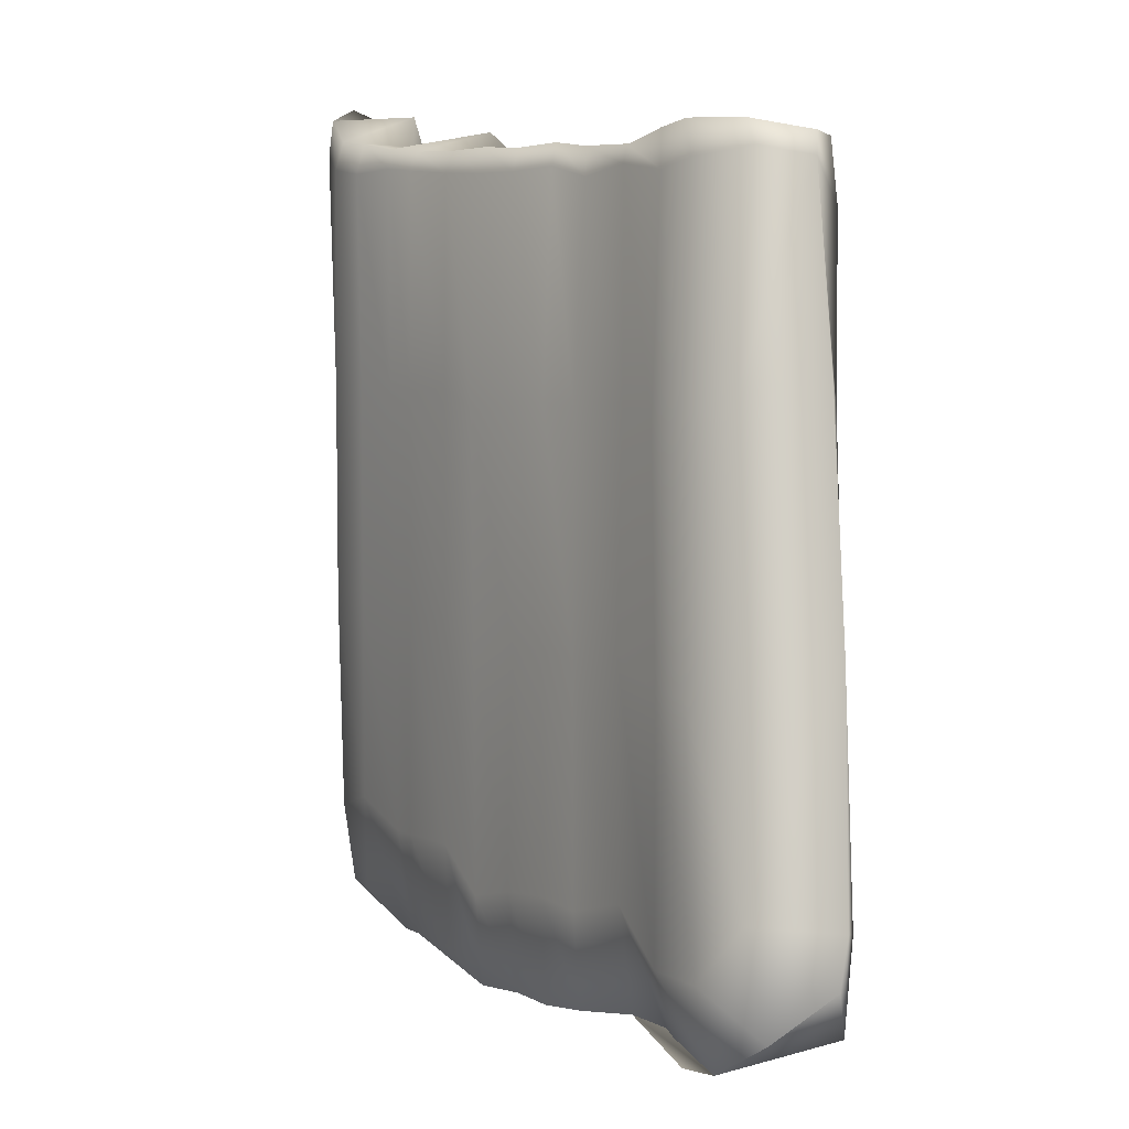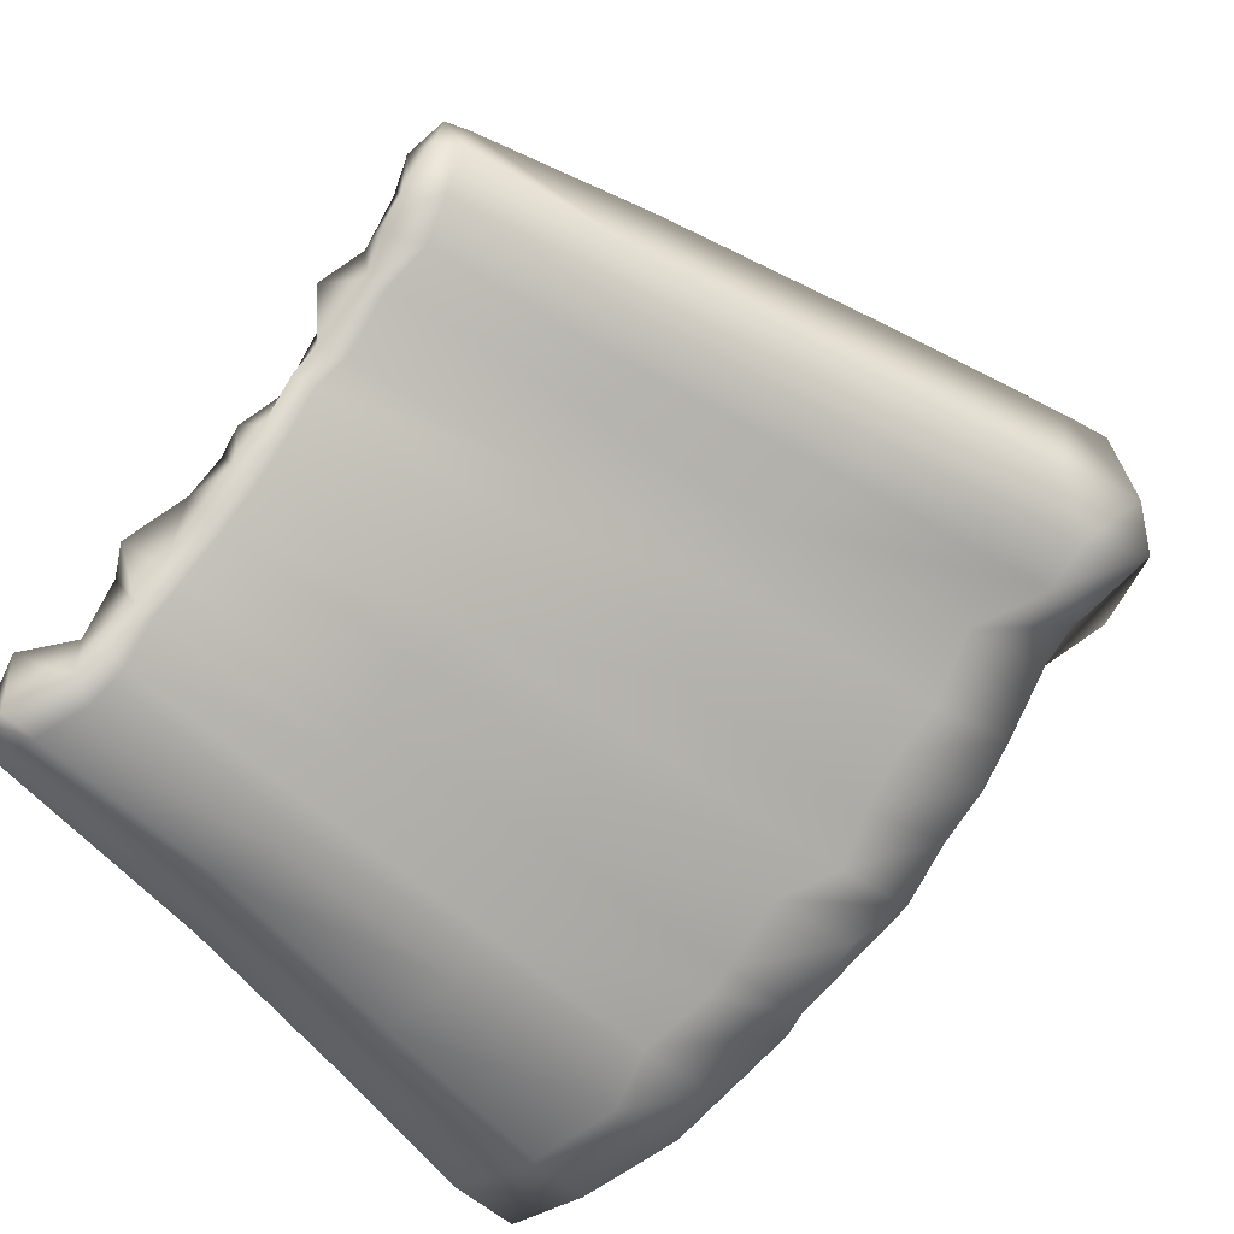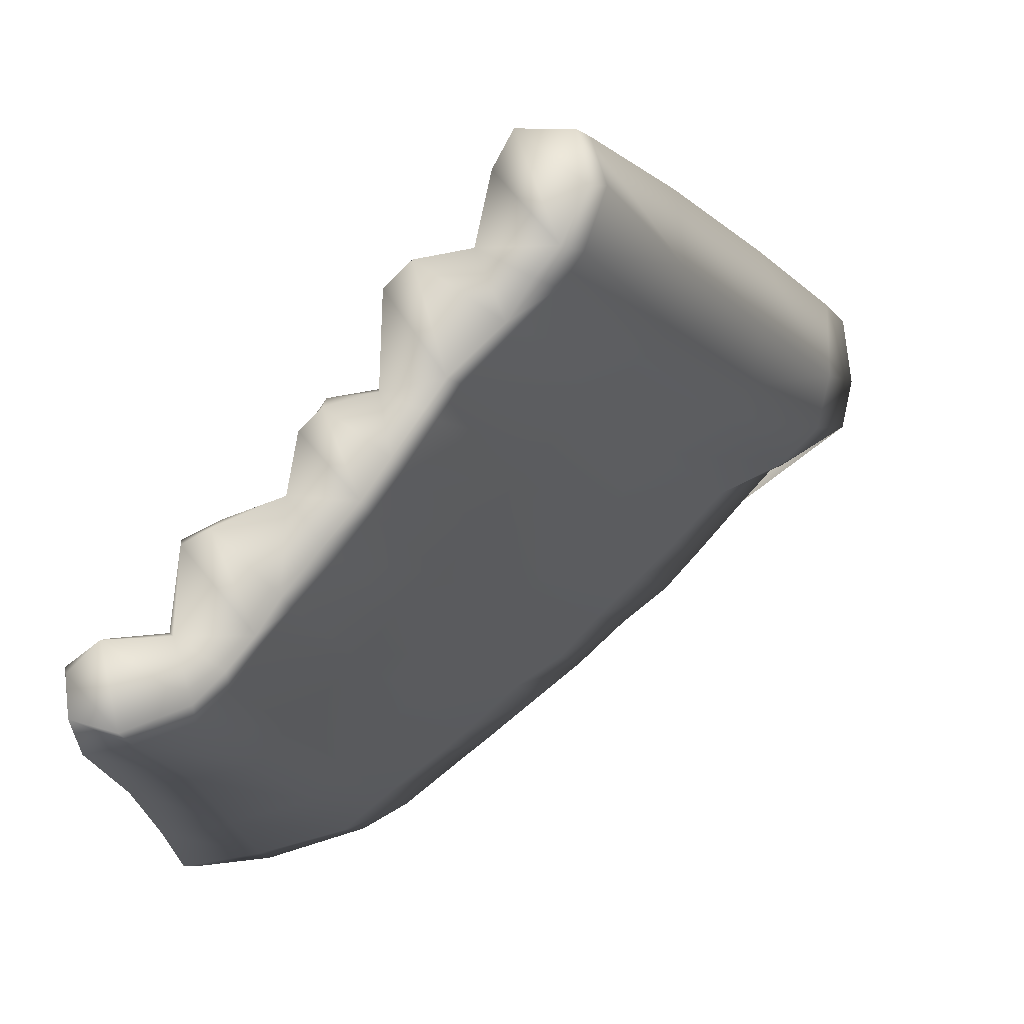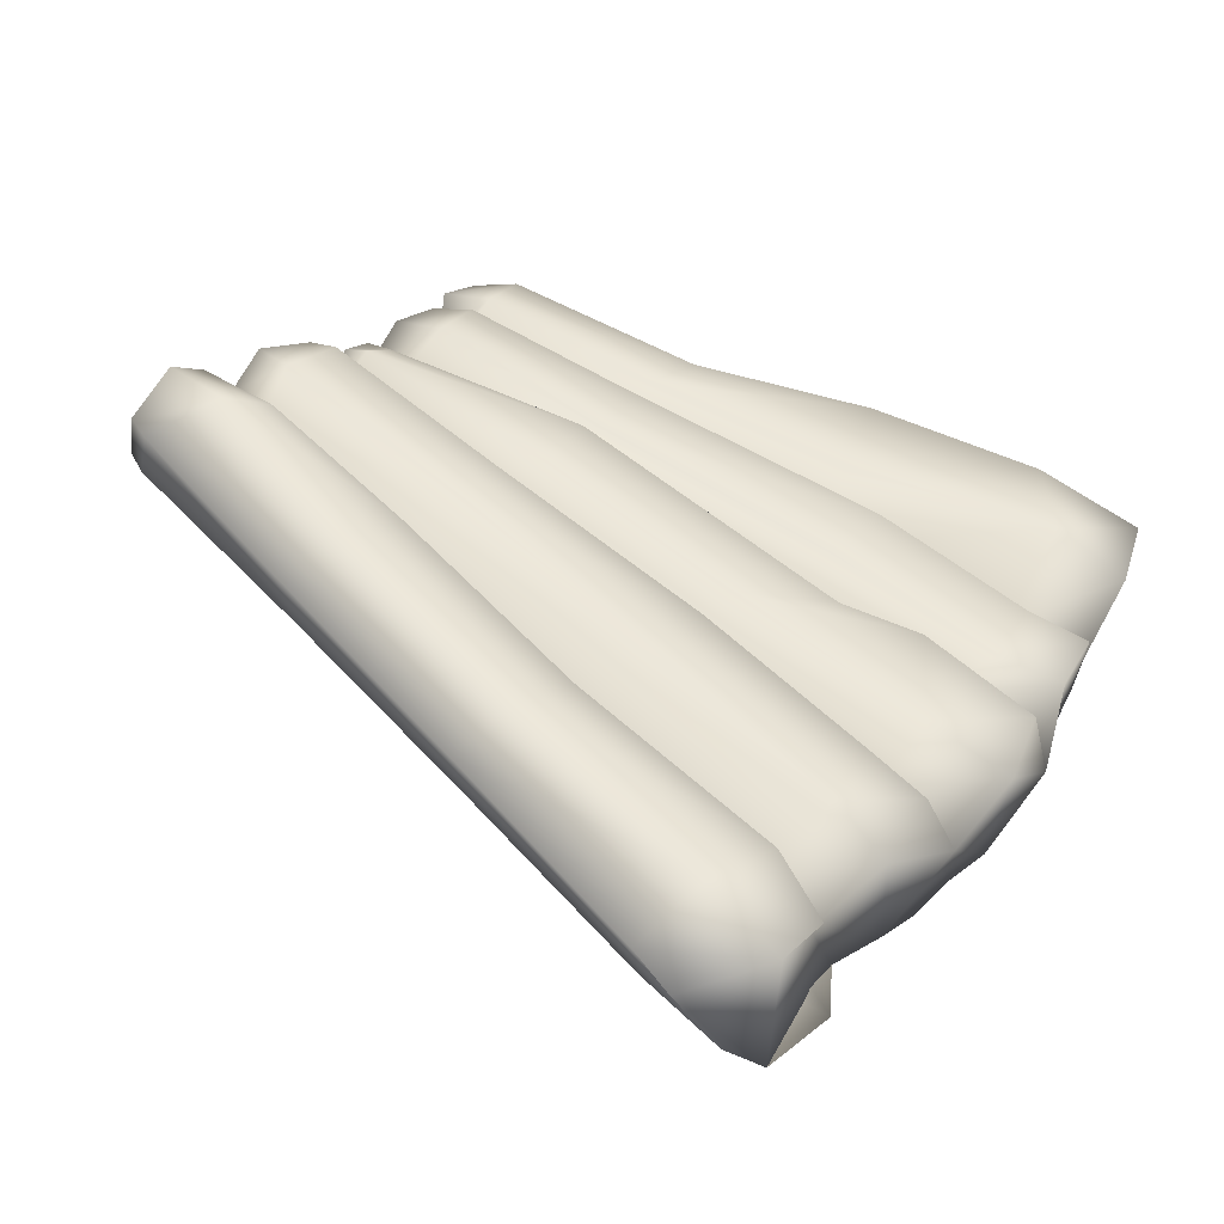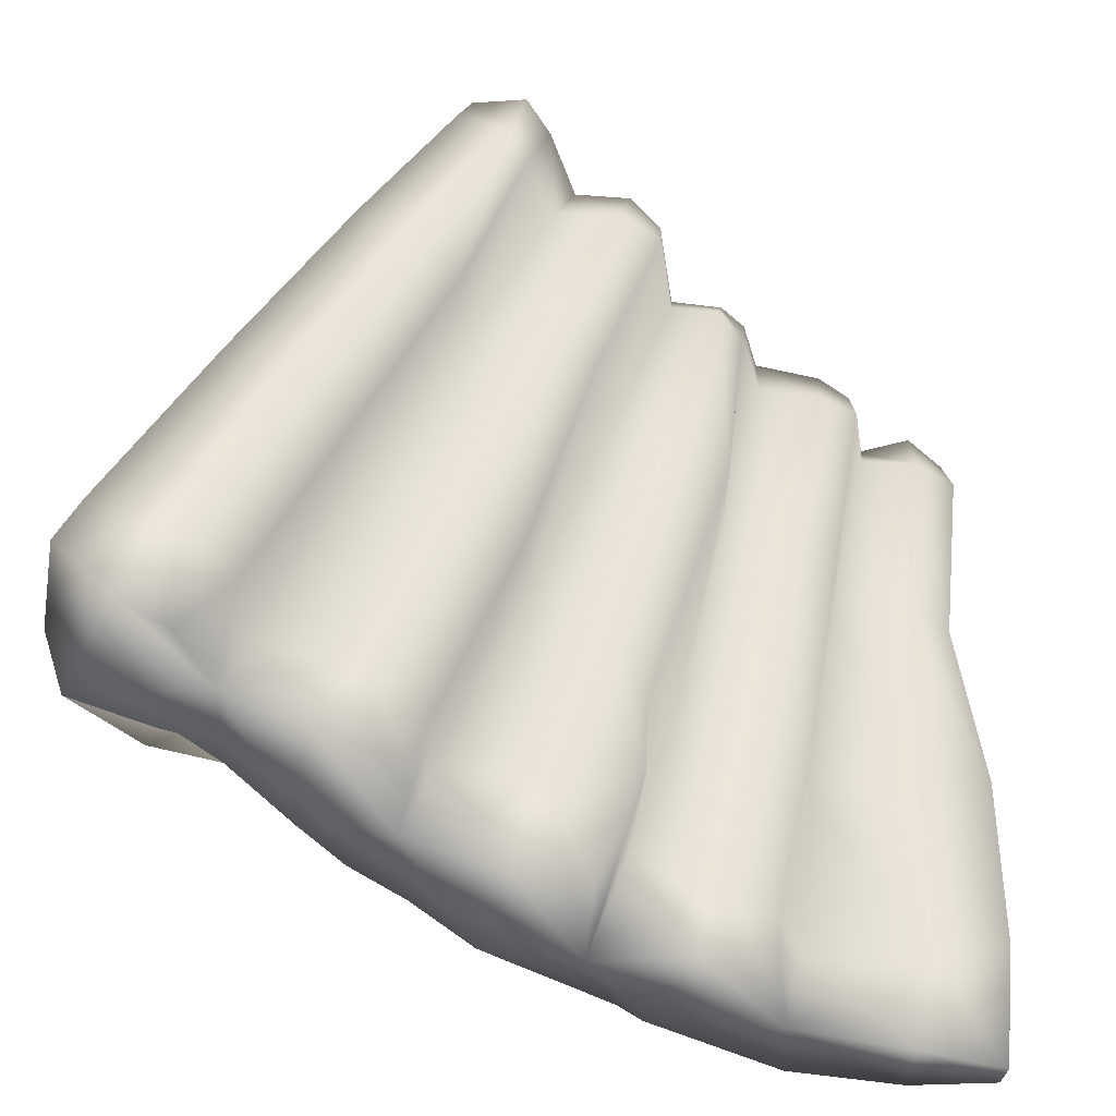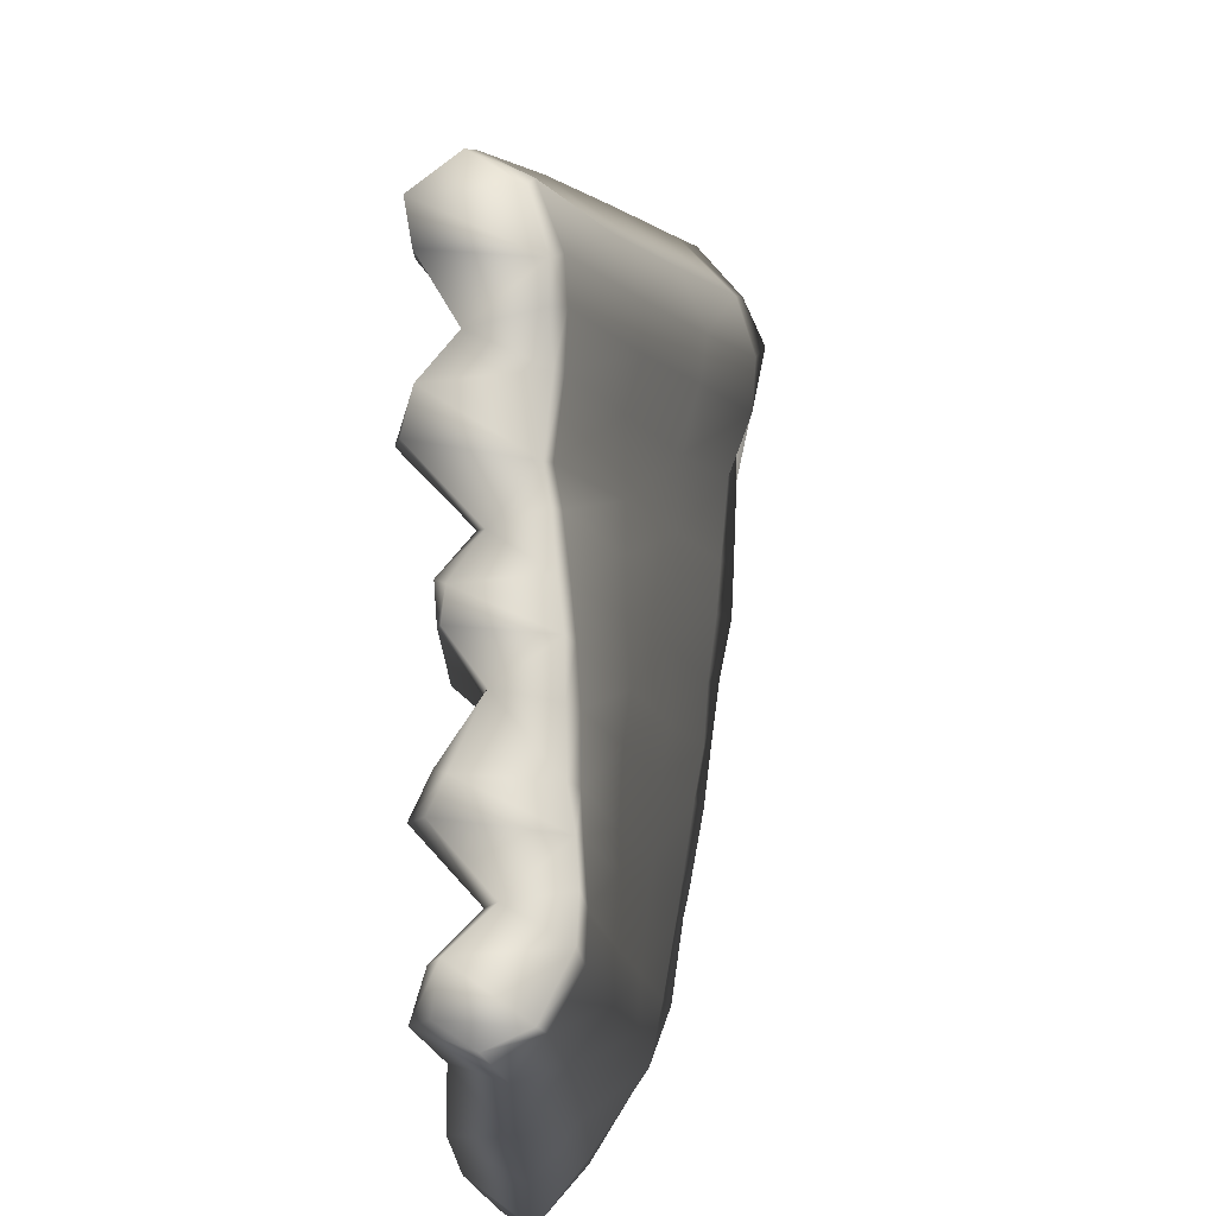
<metadata>
{"format":"obj","ext":"obj","renderer":"f3d","projection":"perspective","resolution":1024,"background":"white","views":[{"elev":17.5,"azim":90.0,"up":"+Z"},{"elev":-54.1,"azim":34.7,"up":"+Y"},{"elev":73.1,"azim":-10.7,"up":"+Z"},{"elev":58.7,"azim":112.6,"up":"+Y"},{"elev":-45.0,"azim":176.4,"up":"+Z"},{"elev":68.7,"azim":-52.1,"up":"+Z"}]}
</metadata>
<code>
o Cube.030_Cube.050
v 0.05537 0.03691 -1.693
v 0.02647 0.1826 -1.079
v 1.812 0.9765 -1.304
v 0.02711 0.05564 -0.07552
v 1.123 0.9612 0.04539
v 0.05224 0.1074 -1.71
v 0.07095 0.1901 -0.6742
v 1.819 0.8559 -1.4
v 1.122 0.8352 0.06732
v 0.02784 0.1504 -0.1199
v 0.4655 0.05318 -1.695
v 0.0337 0.1745 -1.47
v 0.01431 0.1892 -0.219
v 1.591 0.9661 -1.488
v 0.2449 0.04881 -0.1112
v 0.958 0.9373 -0.01658
v 0.0318 0.007332 -0.1612
v 0.04377 0.01115 -1.517
v 0.4337 0.2146 -0.102
v 0.2291 0.1843 -0.1241
v 0.6747 0.4237 -0.05631
v 0.4739 0.3991 -0.08968
v 0.2661 0.3565 -0.135
v 0.9276 0.6286 -0.01192
v 0.6752 0.5654 -0.08725
v 0.5153 0.5267 -0.112
v 1.151 0.9597 0.004267
v 0.8976 0.7894 -0.02176
v 0.7179 0.7736 -0.1041
v 1.766 0.9925 -1.217
v 0.4822 0.1985 -1.701
v 0.7895 0.2044 -1.669
v 0.5096 0.3349 -1.706
v 0.8628 0.3955 -1.718
v 1.178 0.4228 -1.617
v 0.8547 0.5694 -1.671
v 1.201 0.6128 -1.623
v 1.51 0.6355 -1.496
v 1.184 0.7313 -1.552
v 1.523 0.7775 -1.451
v 1.733 0.819 -1.218
v 1.16 0.8474 0.02376
v 1.491 0.9646 -1.369
v 1.329 0.8159 -0.3753
v 1.012 0.9886 -0.1932
v 0.4418 0.2006 -1.533
v 1.533 0.8196 -0.8052
v 0.218 0.2054 -0.1737
v 1.131 0.9518 -0.5132
v 1.315 0.9361 -0.9245
v 0.3133 0.1994 -0.6223
v 0.2416 0.03037 -0.1708
v 0.4046 0.2077 -1.135
v 0.4254 0.02948 -1.533
v 0.5029 0.358 -1.569
v 0.2611 0.3946 -0.2283
v 0.7783 0.3917 -1.464
v 0.4719 0.3955 -0.165
v 0.7606 0.563 -1.416
v 0.5243 0.5453 -0.171
v 1.132 0.6119 -1.449
v 0.6798 0.5889 -0.136
v 1.135 0.7446 -1.417
v 0.7205 0.7911 -0.1634
v 1.464 0.804 -1.355
v 0.944 0.8046 -0.1176
v 0.05088 0.01586 -1.098
v 0.04034 0.0359 -0.7016
v 1.557 0.9944 -0.7967
v 1.34 0.981 -0.3589
v 0.3097 0.02595 -0.6163
v 0.3759 0.02403 -1.071
v 0.4305 0.4081 -1.221
v 0.3292 0.3897 -0.6352
v 0.6794 0.4077 -1.132
v 0.5704 0.4061 -0.6162
v 0.7538 0.5598 -1.239
v 0.5756 0.5872 -0.6237
v 0.9796 0.5918 -1.011
v 0.825 0.599 -0.5696
v 0.9946 0.7586 -1.044
v 0.8572 0.7917 -0.5678
v 1.288 0.807 -0.9293
v 1.109 0.8057 -0.5166
v 0.7493 0.4966 -0.0345
v 0.8019 0.5505 -0.03292
v 0.7803 0.7891 -0.02528
v 1.29 0.4773 -1.587
v 1.381 0.5421 -1.553
v 1.357 0.7828 -1.534
v 0.8064 0.8056 -0.09903
v 1.282 0.7973 -1.405
v 0.9673 0.8291 -0.5367
v 1.125 0.8144 -0.9736
v 1.692 0.9994 -1.452
v 1.638 0.7207 -1.536
v 1.786 0.768 -1.472
v 1.011 0.9967 0.01749
v 0.9902 0.6893 0.02993
v 1.048 0.7326 0.05566
v 1.045 1.009 -0.107
v 1.611 1.018 -1.29
v 1.233 0.9992 -0.4377
v 1.423 1.006 -0.8624
v 0.5267 0.2916 -0.08527
v 0.6065 0.3554 -0.06558
v 0.5669 0.557 -0.08896
v 0.9382 0.2811 -1.629
v 1.054 0.3503 -1.662
v 1.003 0.581 -1.674
v 0.5772 0.5926 -0.1447
v 0.9552 0.5915 -1.487
v 0.7043 0.6183 -0.6028
v 0.83 0.5921 -1.045
v 0.5773 0.08783 -1.665
v 0.3133 0.09714 -0.1057
v 0.377 0.1531 -0.1063
v 0.3283 0.3594 -0.0782
v 0.7408 0.1817 -1.686
v 0.6575 0.392 -1.693
v 0.3441 0.409 -0.1927
v 0.6421 0.3839 -1.545
v 0.458 0.419 -0.6224
v 0.5567 0.4089 -1.159
v 0.2313 0.02583 -1.699
v 0.103 0.1902 -0.07968
v 0.1096 0.01654 -0.08659
v 0.2355 0.1762 -1.725
v 0.1002 0.2206 -0.1899
v 0.189 0.2126 -1.554
v 0.2203 0.01444 -1.547
v 0.1239 0.007393 -0.1601
v 0.201 0.009451 -1.082
v 0.1769 0.02053 -0.6072
v 0.175 0.2212 -0.6117
v 0.1994 0.1886 -1.078
v 1.7 0.7368 -1.344
v 1.601 0.6706 -1.363
v 1.435 0.6104 -1.312
v 1.308 0.5285 -1.385
v 1.215 0.4684 -1.397
v 1.101 0.4022 -1.438
v 1.002 0.3354 -1.491
v 0.8818 0.2707 -1.432
v 0.7391 0.1919 -1.471
v 0.687 0.1633 -1.486
v 0.5384 0.08316 -1.471
v 1.491 0.7218 -0.893
v 1.408 0.6738 -0.9129
v 1.261 0.6085 -0.8927
v 1.15 0.5273 -0.9395
v 1.064 0.4677 -0.9556
v 0.9756 0.4131 -0.9813
v 0.8672 0.333 -1.028
v 0.7652 0.2706 -0.9929
v 0.6432 0.1947 -1.028
v 0.5901 0.1637 -1.041
v 0.4614 0.08394 -1.038
v 1.287 0.7219 -0.4413
v 1.213 0.6688 -0.4643
v 1.103 0.6195 -0.4584
v 0.9867 0.5293 -0.4944
v 0.9127 0.4716 -0.507
v 0.8322 0.4075 -0.5349
v 0.7411 0.3274 -0.5616
v 0.6484 0.2713 -0.5426
v 0.5399 0.1968 -0.5779
v 0.4832 0.1527 -0.5927
v 0.3819 0.08543 -0.5927
v 1.095 0.7388 -0.00779
v 1.037 0.6871 -0.03895
v 0.9459 0.6213 -0.04398
v 0.8287 0.552 -0.08721
v 0.7702 0.4878 -0.07725
v 0.6933 0.4119 -0.09975
v 0.6206 0.3429 -0.1152
v 0.5432 0.2751 -0.1274
v 0.4478 0.1996 -0.1384
v 0.3907 0.1504 -0.1445
v 0.312 0.08024 -0.1684
f 97 95 3 8
f 42 27 5 9
f 23 56 48 20
f 132 127 4 17
f 73 55 46 53
f 18 12 6 1
f 118 121 56 23
f 124 122 55 73
f 127 126 10 4
f 101 103 49 45
f 26 60 58 22
f 77 59 57 75
f 103 104 50 49
f 107 111 60 26
f 114 112 59 77
f 89 90 40 38
f 129 135 7 13
f 29 64 62 25
f 109 110 37 35
f 81 63 61 79
f 119 120 34 32
f 125 128 31 11
f 99 100 28 24
f 86 87 29 25
f 135 136 2 7
f 87 91 64 29
f 85 86 25 21
f 106 107 26 22
f 94 92 63 81
f 105 106 22 19
f 117 118 23 20
f 116 117 20 15
f 102 95 14 43
f 16 45 66 28
f 130 128 6 12
f 100 98 16 28
f 55 33 31 46
f 122 120 33 55
f 59 36 34 57
f 112 110 36 59
f 63 39 37 61
f 92 90 39 63
f 43 14 40 65
f 136 130 12 2
f 126 129 13 10
f 104 102 43 50
f 98 101 45 16
f 68 7 2 67
f 17 13 7 68
f 133 134 68 67
f 131 133 67 18
f 67 2 12 18
f 4 10 13 17
f 47 69 70 44
f 134 132 17 68
f 125 131 18 1
f 41 30 69 47
f 44 70 27 42
f 8 3 30 41
f 49 50 83 84
f 45 49 84 66
f 50 43 65 83
f 91 93 82 64
f 93 94 81 82
f 64 82 80 62
f 82 81 79 80
f 111 113 78 60
f 113 114 77 78
f 60 78 76 58
f 78 77 75 76
f 121 123 74 56
f 123 124 73 74
f 56 74 51 48
f 74 73 53 51
f 84 83 94 93
f 66 84 93 91
f 65 40 90 92
f 83 65 92 94
f 28 66 91 87
f 24 28 87 86
f 35 37 89 88
f 37 39 90 89
f 5 27 101 98
f 69 30 102 104
f 9 5 98 100
f 30 3 95 102
f 70 69 104 103
f 38 40 97 96
f 27 70 103 101
f 40 14 95 97
f 80 79 114 113
f 62 80 113 111
f 61 37 110 112
f 21 25 107 106
f 32 34 109 108
f 34 36 110 109
f 79 61 112 114
f 25 62 111 107
f 76 75 124 123
f 58 76 123 121
f 57 34 120 122
f 19 22 118 117
f 11 31 119 115
f 31 33 120 119
f 75 57 122 124
f 22 58 121 118
f 11 54 131 125
f 71 52 132 134
f 54 72 133 131
f 72 71 134 133
f 20 48 129 126
f 53 46 130 136
f 46 31 128 130
f 51 53 136 135
f 1 6 128 125
f 48 51 135 129
f 15 20 126 127
f 52 15 127 132
f 8 41 137 97
f 41 47 148 137
f 47 44 159 148
f 44 42 170 159
f 42 9 100 170
f 97 137 138 96
f 137 148 149 138
f 148 159 160 149
f 159 170 171 160
f 170 100 99 171
f 96 138 139 38
f 138 149 150 139
f 149 160 161 150
f 160 171 172 161
f 171 99 24 172
f 38 139 140 89
f 139 150 151 140
f 150 161 162 151
f 161 172 173 162
f 172 24 86 173
f 89 140 141 88
f 140 151 152 141
f 151 162 163 152
f 162 173 174 163
f 173 86 85 174
f 88 141 142 35
f 141 152 153 142
f 152 163 164 153
f 163 174 175 164
f 174 85 21 175
f 35 142 143 109
f 142 153 154 143
f 153 164 165 154
f 164 175 176 165
f 175 21 106 176
f 109 143 144 108
f 143 154 155 144
f 154 165 166 155
f 165 176 177 166
f 176 106 105 177
f 108 144 145 32
f 144 155 156 145
f 155 166 167 156
f 166 177 178 167
f 177 105 19 178
f 32 145 146 119
f 145 156 157 146
f 156 167 168 157
f 167 178 179 168
f 178 19 117 179
f 119 146 147 115
f 146 157 158 147
f 157 168 169 158
f 168 179 180 169
f 179 117 116 180
f 115 147 54 11
f 147 158 72 54
f 158 169 71 72
f 169 180 52 71
f 180 116 15 52

</code>
